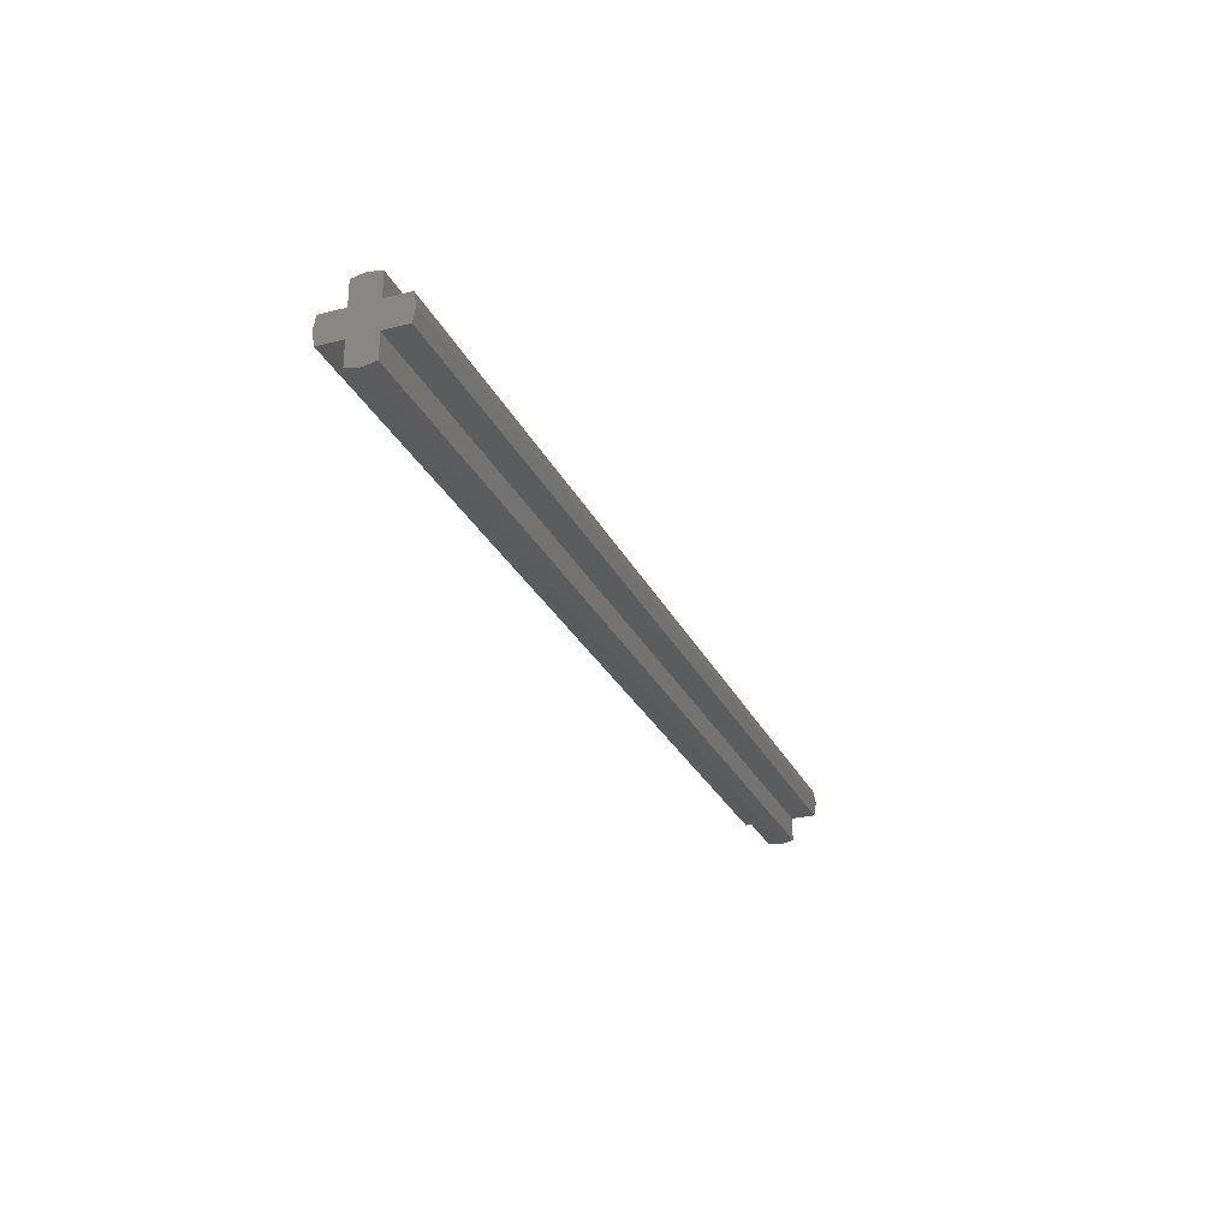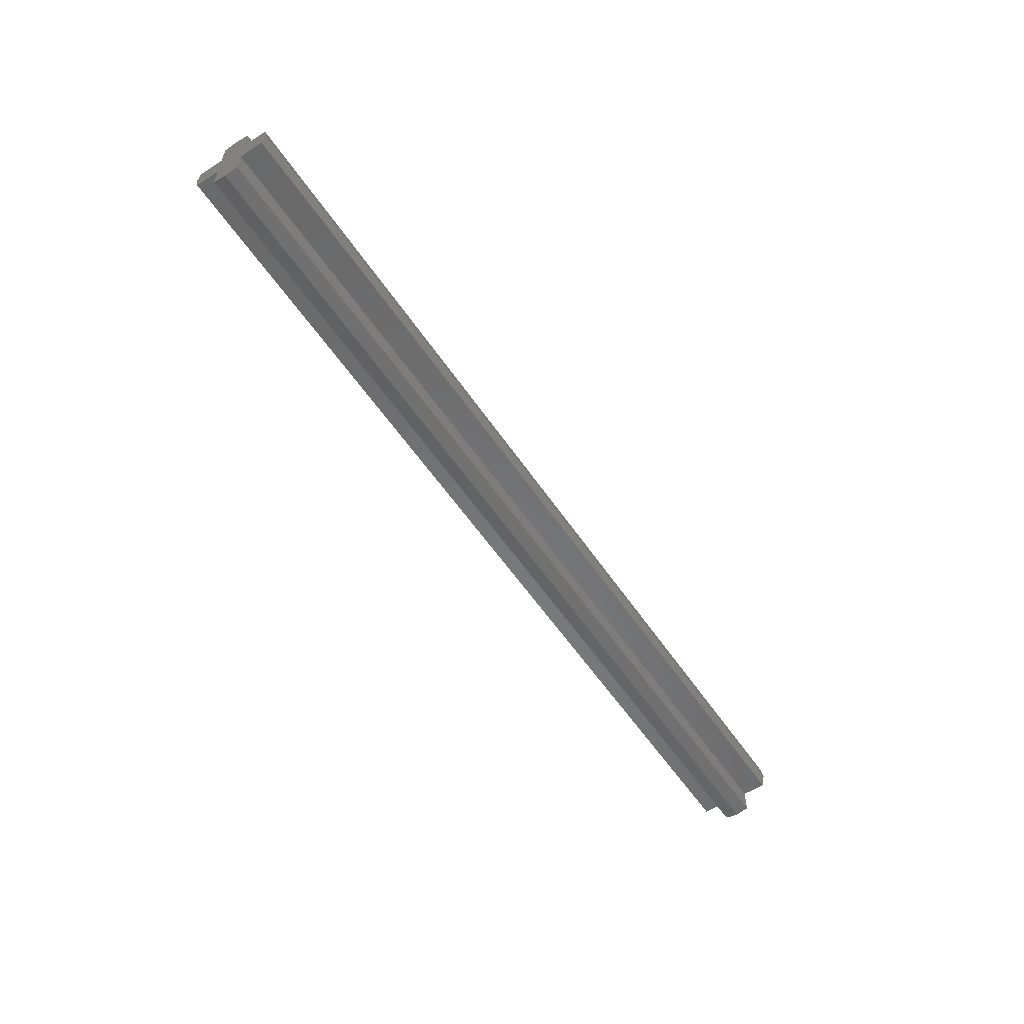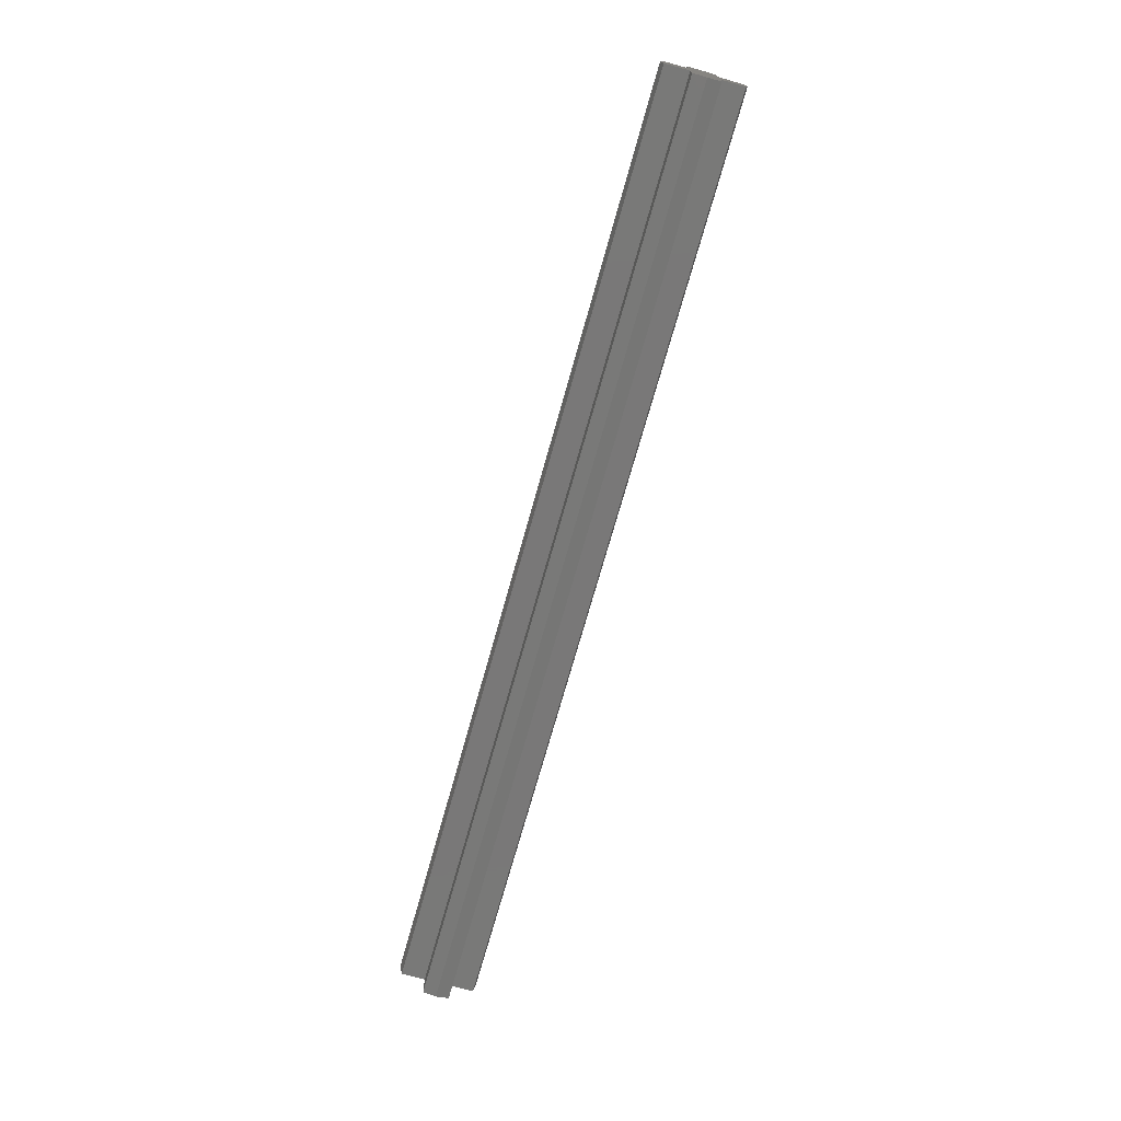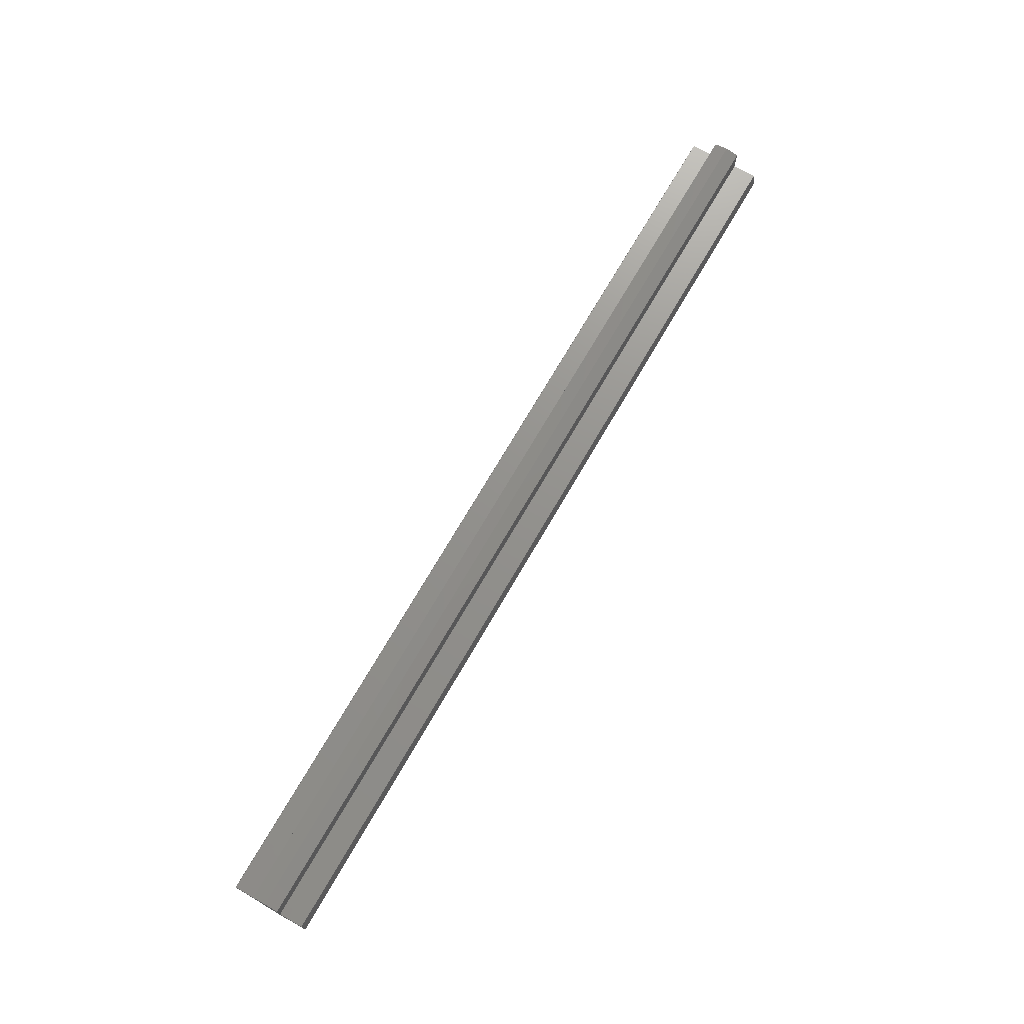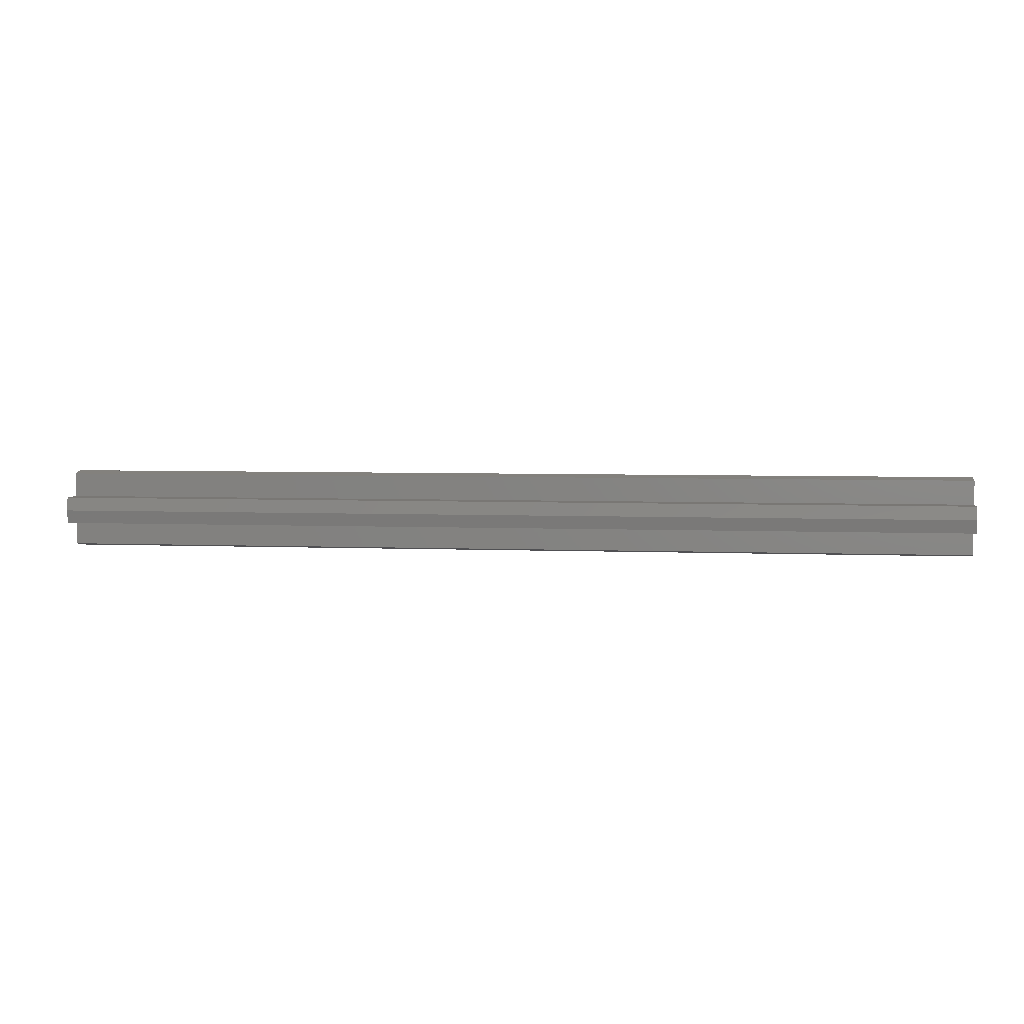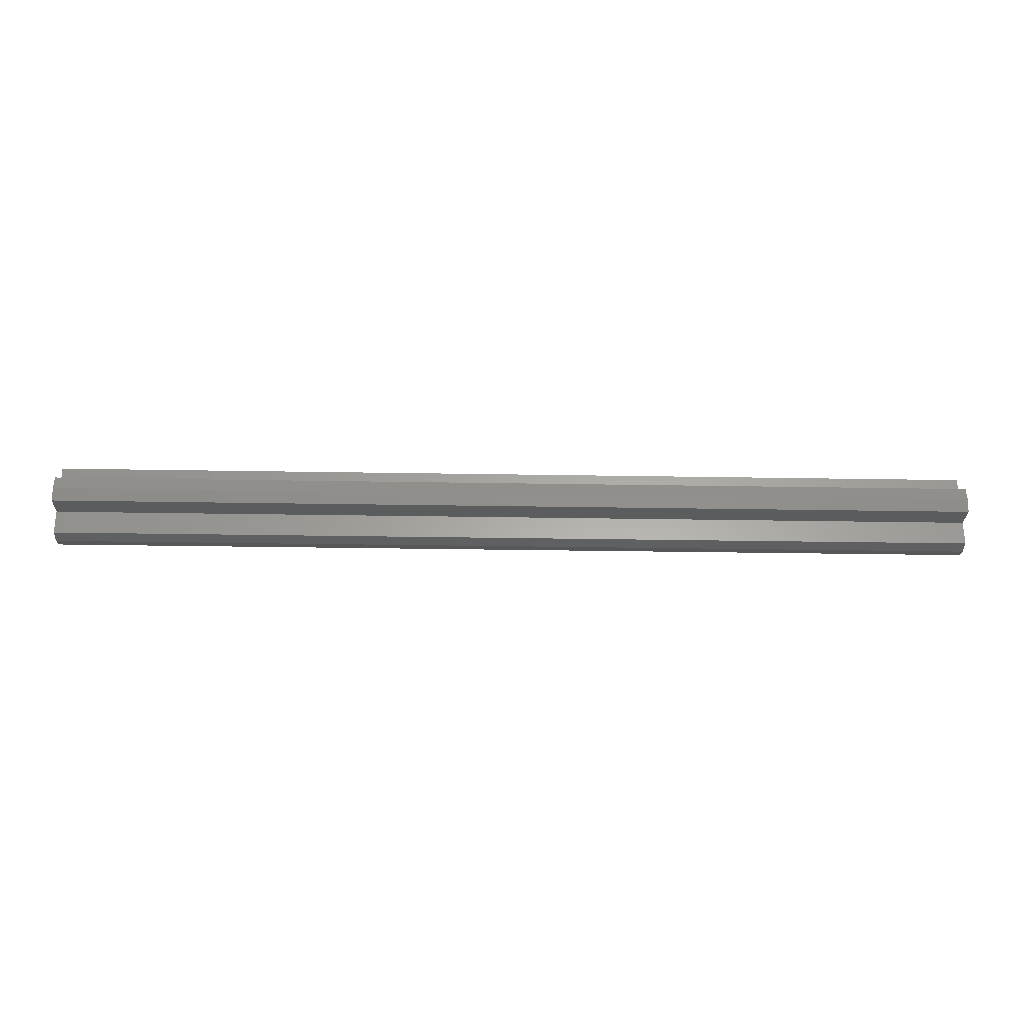
<metadata>
{"format":"stl","ext":"stl","renderer":"f3d","projection":"perspective","resolution":1024,"background":"white","views":[{"elev":-27.8,"azim":111.6,"up":"+Z"},{"elev":-56.4,"azim":-56.5,"up":"+Y"},{"elev":-71.3,"azim":74.4,"up":"+Z"},{"elev":71.9,"azim":-59.9,"up":"+Y"},{"elev":4.8,"azim":-172.7,"up":"+Y"},{"elev":-28.2,"azim":-1.5,"up":"+Z"}]}
</metadata>
<code>
# stl→obj: 34 verts, 64 faces
v 28 2.4 0
v -28 2.4 0
v -28 2.241 0.8
v 28 2.241 0.8
v -28 0.8 0.8
v 28 0.8 0.8
v -28 0.8 2.241
v 28 0.8 2.241
v -28 0 2.4
v 28 0 2.4
v 28 -2.4 0
v 28 -2.241 0.8
v -28 -2.241 0.8
v -28 -2.4 0
v 28 -0.8 0.8
v -28 -0.8 0.8
v 28 -0.8 2.241
v -28 -0.8 2.241
v 28 2.241 -0.8
v -28 2.241 -0.8
v 28 0.8 -0.8
v -28 0.8 -0.8
v 28 0.8 -2.241
v -28 0.8 -2.241
v 28 0 -2.4
v -28 0 -2.4
v -28 -2.241 -0.8
v 28 -2.241 -0.8
v -28 -0.8 -0.8
v 28 -0.8 -0.8
v -28 -0.8 -2.241
v 28 -0.8 -2.241
v 28 0 0
v -28 0 0
f 1 2 3
f 3 4 1
f 4 3 5
f 5 6 4
f 6 5 7
f 7 8 6
f 8 7 9
f 9 10 8
f 11 12 13
f 13 14 11
f 12 15 16
f 16 13 12
f 15 17 18
f 18 16 15
f 17 10 9
f 9 18 17
f 1 19 20
f 20 2 1
f 19 21 22
f 22 20 19
f 21 23 24
f 24 22 21
f 23 25 26
f 26 24 23
f 11 14 27
f 27 28 11
f 28 27 29
f 29 30 28
f 30 29 31
f 31 32 30
f 32 31 26
f 26 25 32
f 1 4 6
f 6 33 1
f 11 33 15
f 15 12 11
f 1 33 21
f 21 19 1
f 11 28 30
f 30 33 11
f 10 33 6
f 6 8 10
f 10 17 15
f 15 33 10
f 25 23 21
f 21 33 25
f 25 33 30
f 30 32 25
f 2 34 5
f 5 3 2
f 14 13 16
f 16 34 14
f 2 20 22
f 22 34 2
f 14 34 29
f 29 27 14
f 9 7 5
f 5 34 9
f 9 34 16
f 16 18 9
f 26 34 22
f 22 24 26
f 26 31 29
f 29 34 26

</code>
